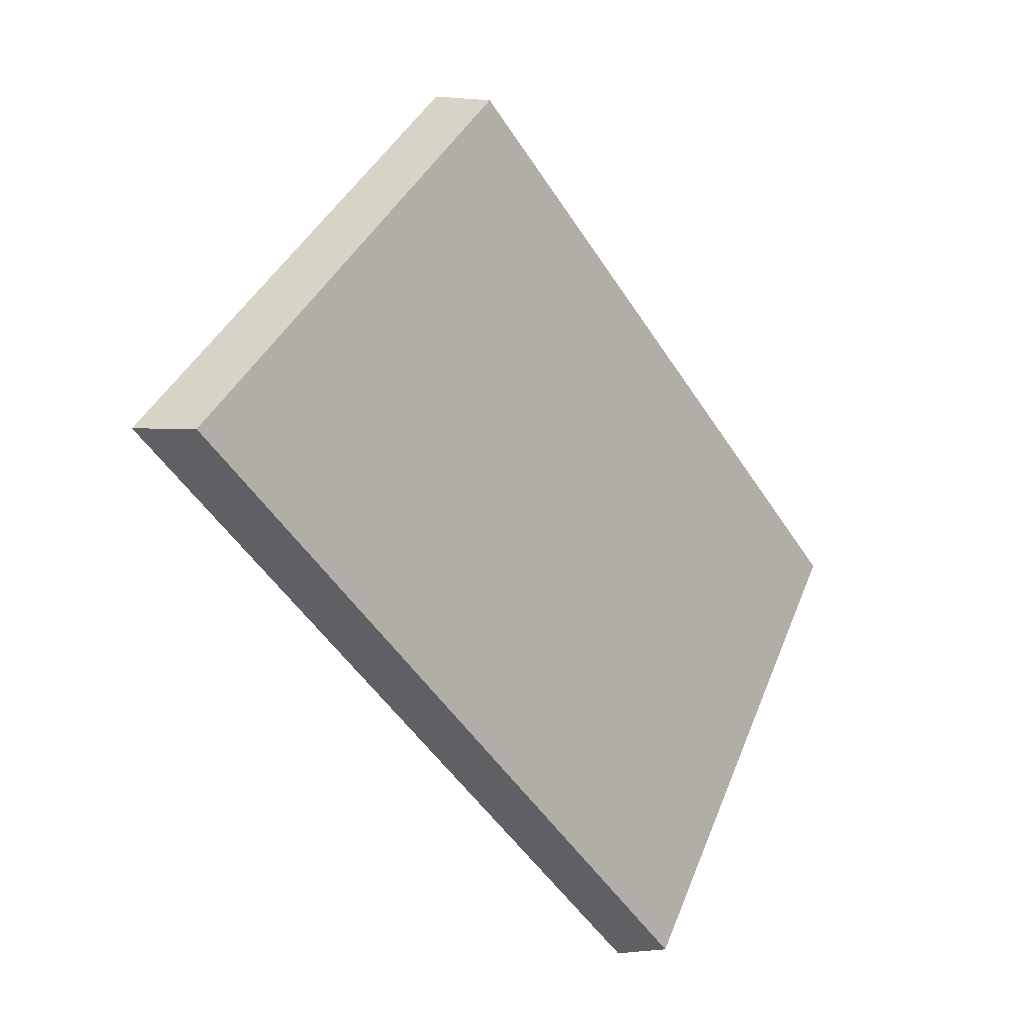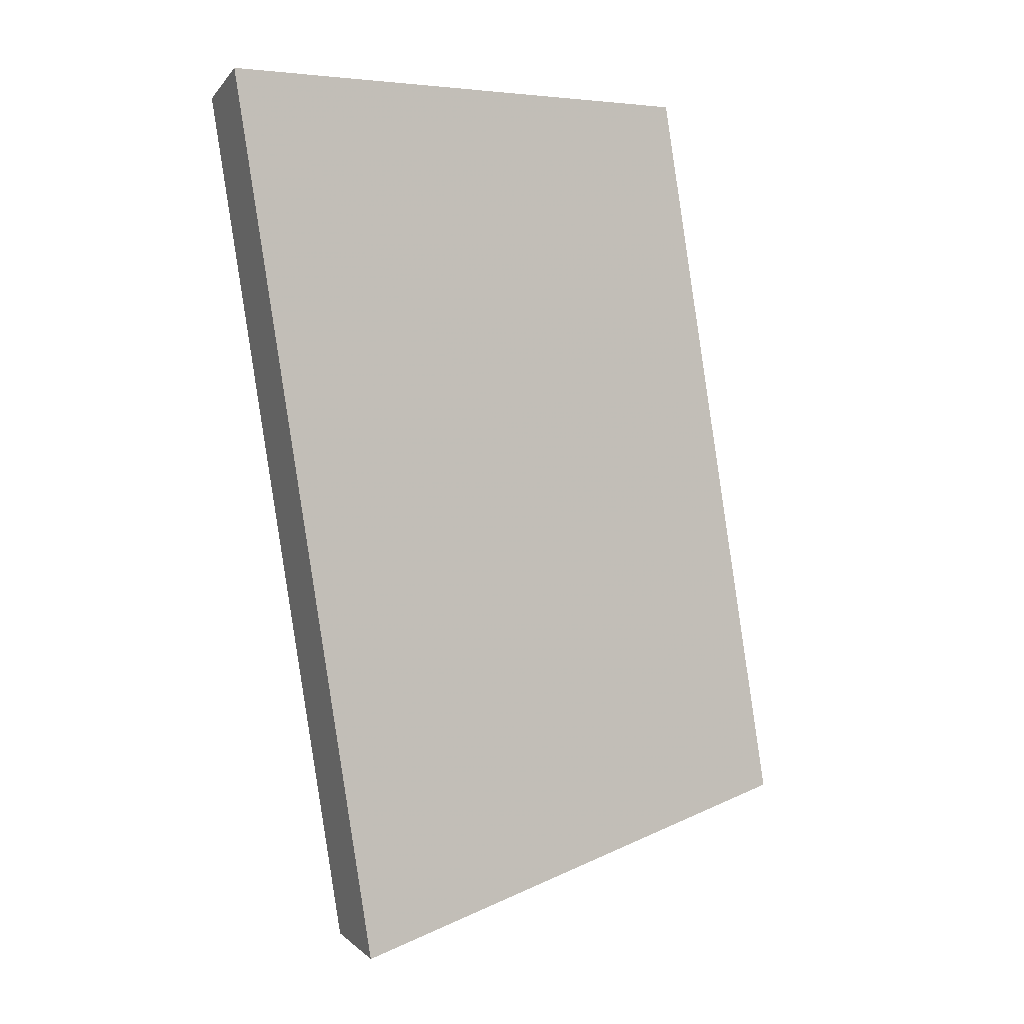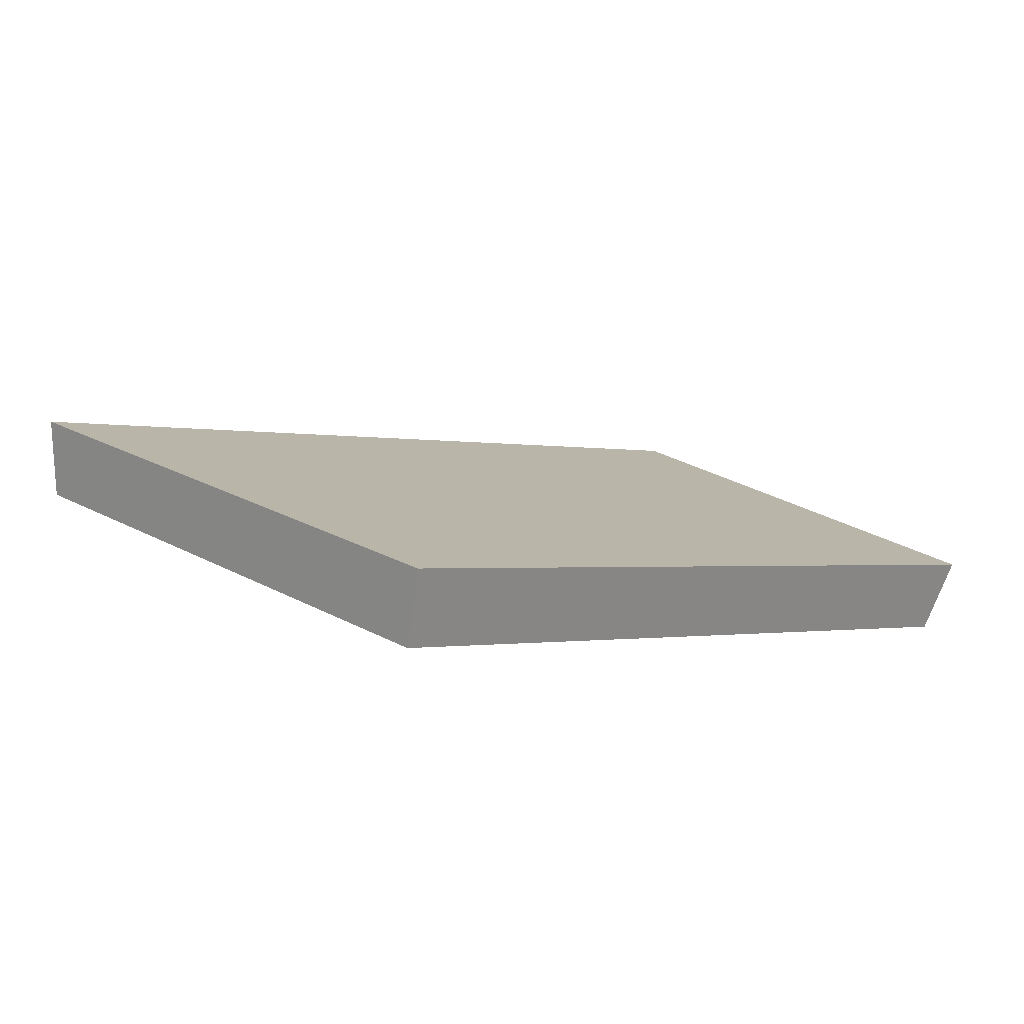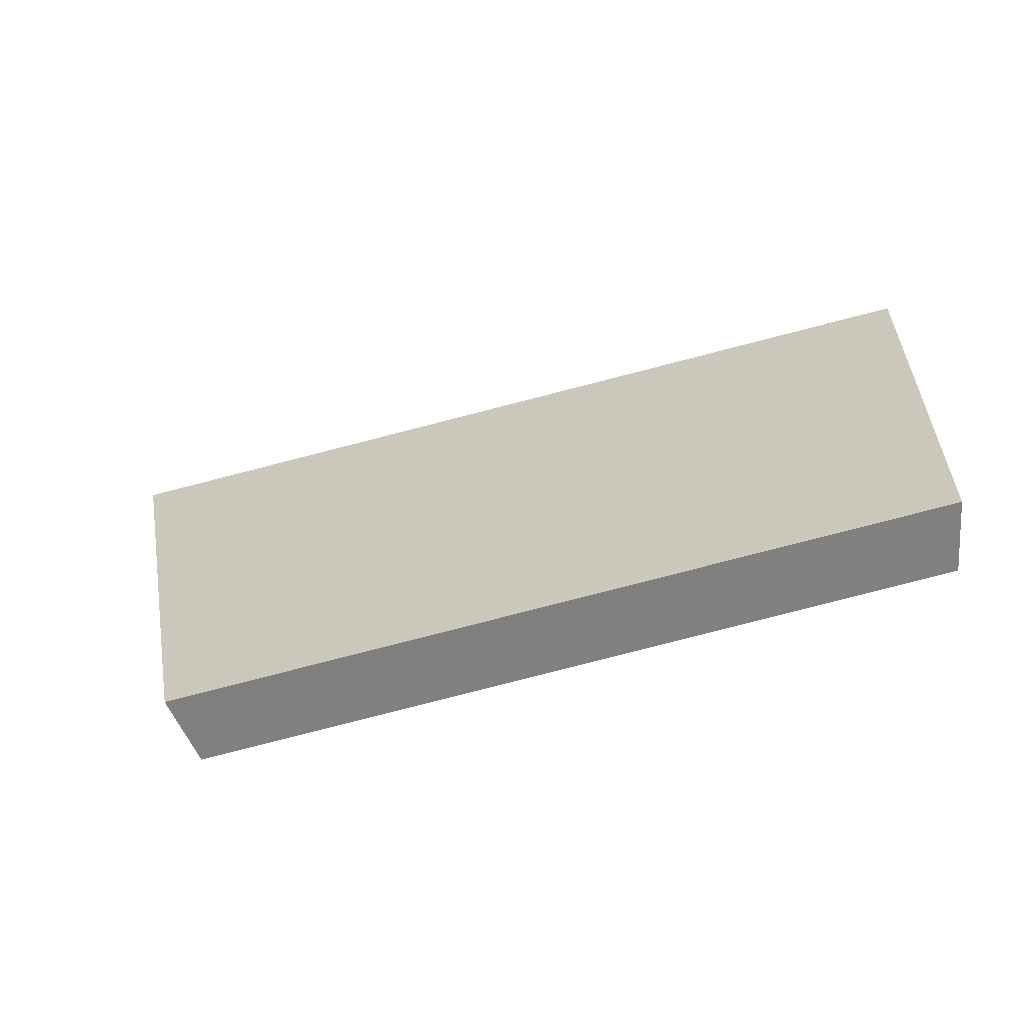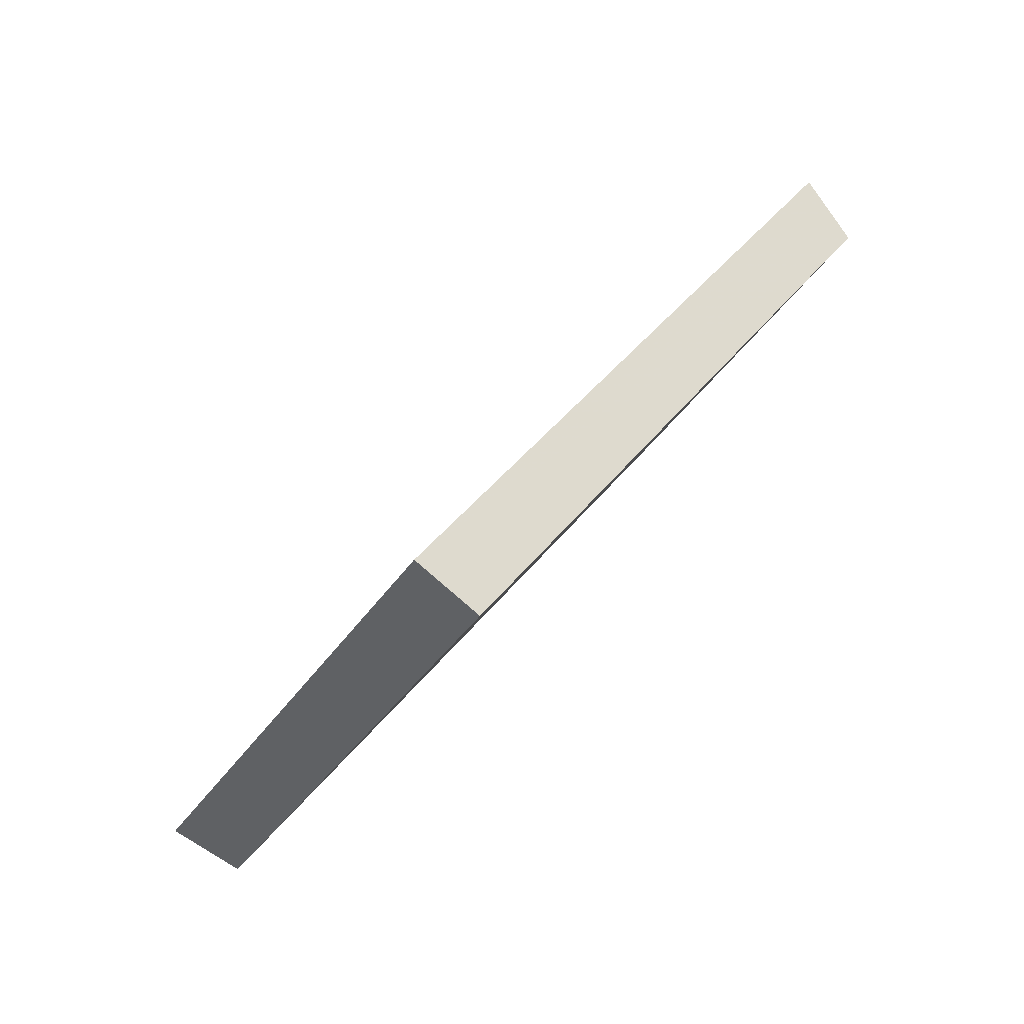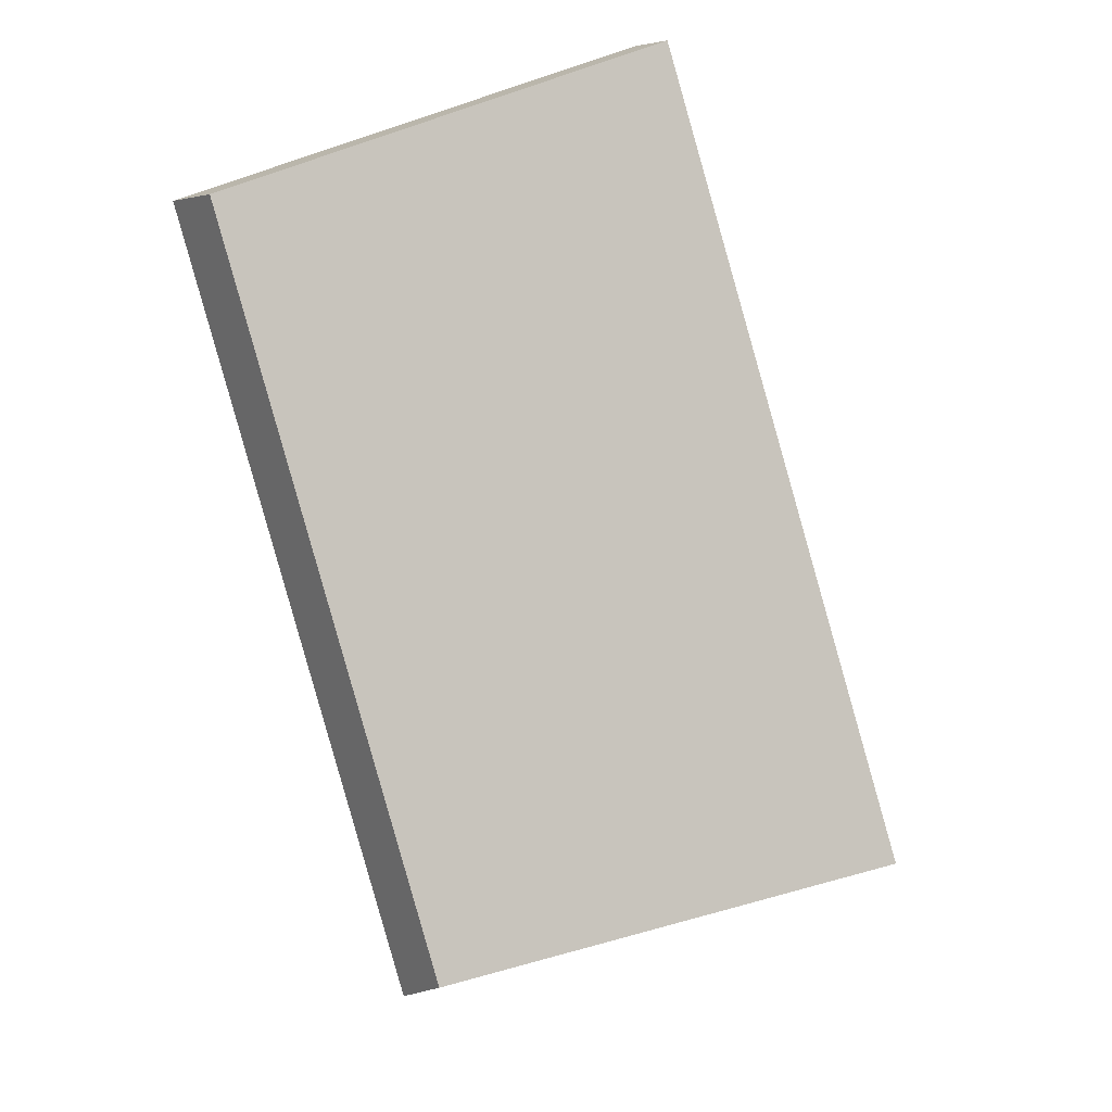
<metadata>
{"format":"obj","ext":"obj","renderer":"f3d","projection":"perspective","resolution":1024,"background":"white","views":[{"elev":-50.4,"azim":135.6,"up":"+Y"},{"elev":78.5,"azim":81.3,"up":"+Z"},{"elev":-21.8,"azim":139.2,"up":"+Z"},{"elev":-6.7,"azim":-176.5,"up":"+Z"},{"elev":38.7,"azim":136.3,"up":"+Y"},{"elev":-72.6,"azim":-73.7,"up":"+Z"}]}
</metadata>
<code>
v 2.145 0.09169 2.746
v 2.124 0.09169 2.751
v 2.124 0.1026 2.744
v 2.142 0.1026 2.74
v 2.124 0.1038 2.746
v 2.124 0.1026 2.744
v 2.124 0.09169 2.751
v 2.124 0.09248 2.753
v 2.143 0.1038 2.741
v 2.142 0.1026 2.74
v 2.124 0.1026 2.744
v 2.124 0.1038 2.746
v 2.124 0.09248 2.753
v 2.124 0.09169 2.751
v 2.145 0.09169 2.746
v 2.146 0.09248 2.748
v 2.146 0.09248 2.748
v 2.145 0.09169 2.746
v 2.142 0.1026 2.74
v 2.143 0.1038 2.741
v 2.143 0.1038 2.741
v 2.124 0.1038 2.746
v 2.124 0.09248 2.753
v 2.146 0.09248 2.748
f 1 2 3
f 1 3 4
f 5 6 7
f 5 7 8
f 9 10 11
f 9 11 12
f 13 14 15
f 13 15 16
f 17 18 19
f 17 19 20
f 21 22 23
f 21 23 24

</code>
